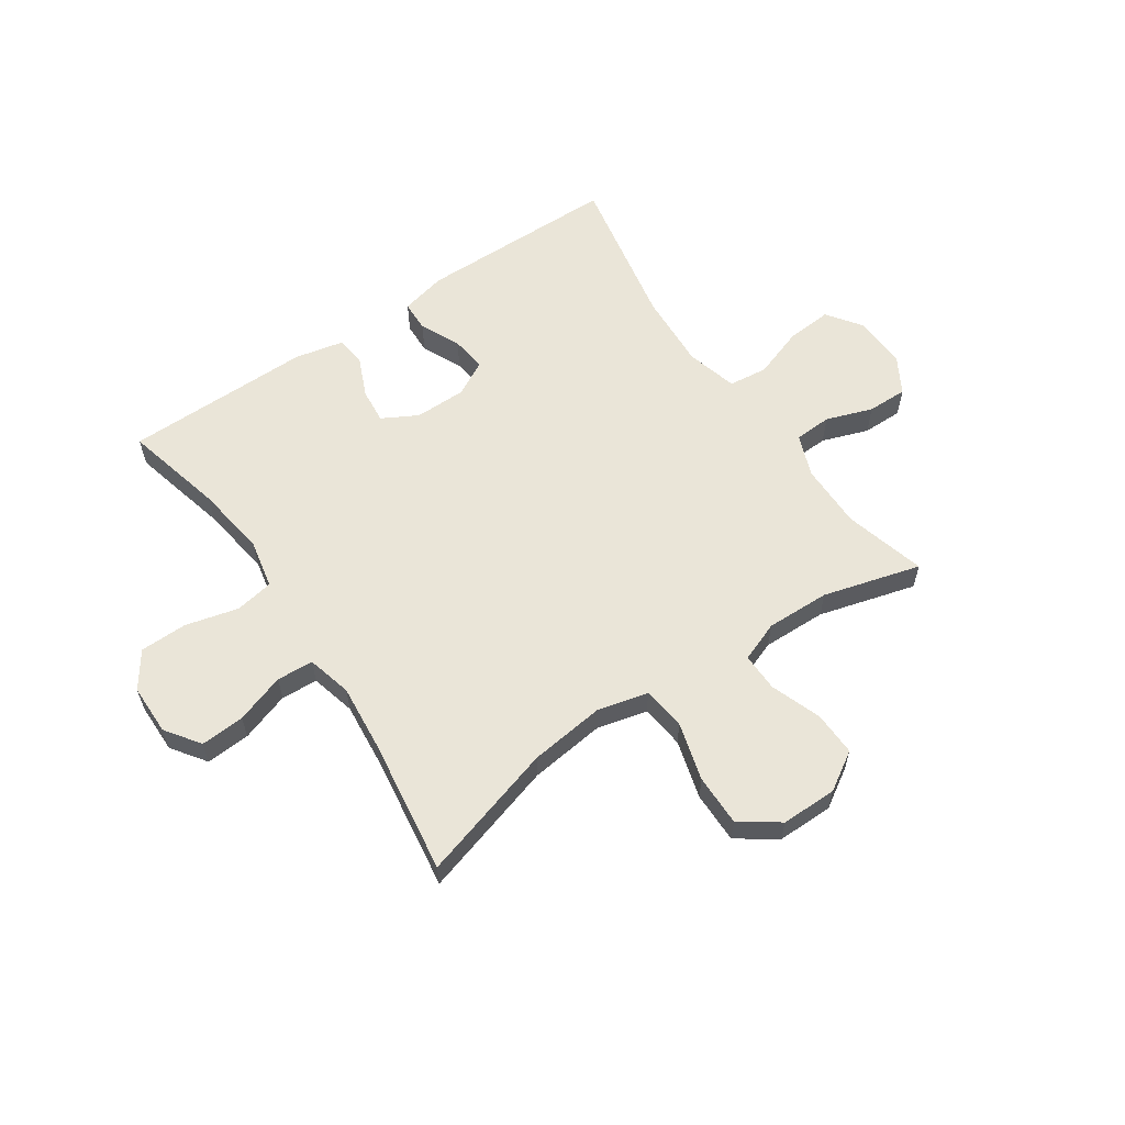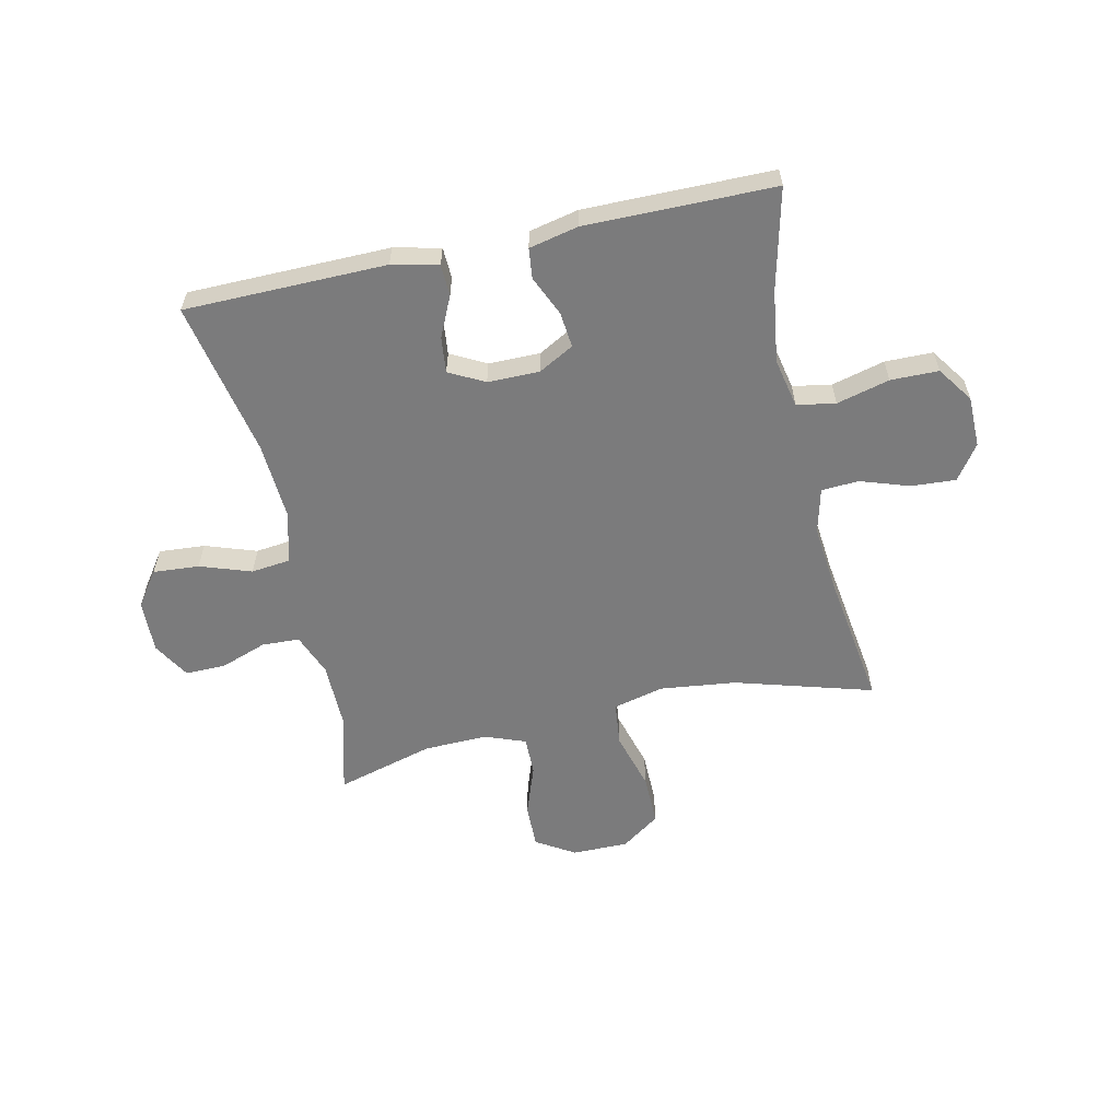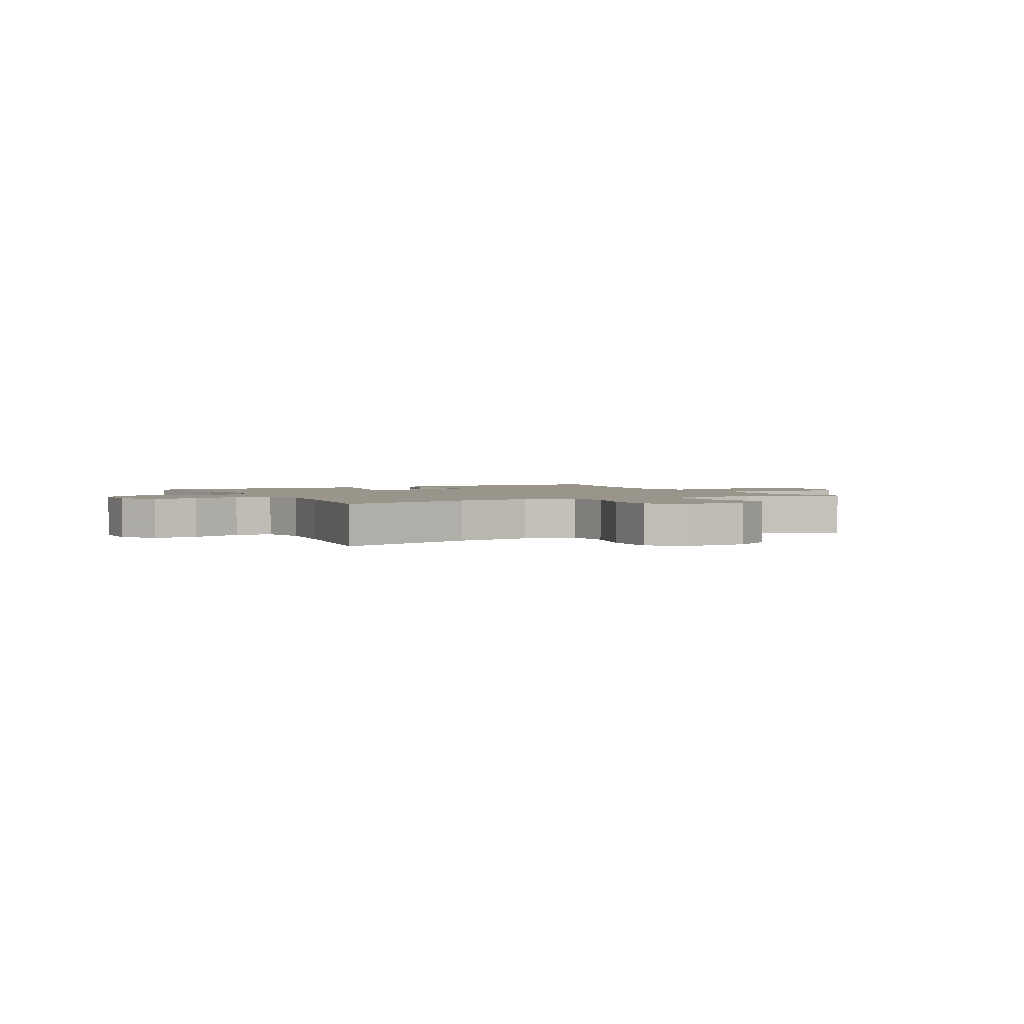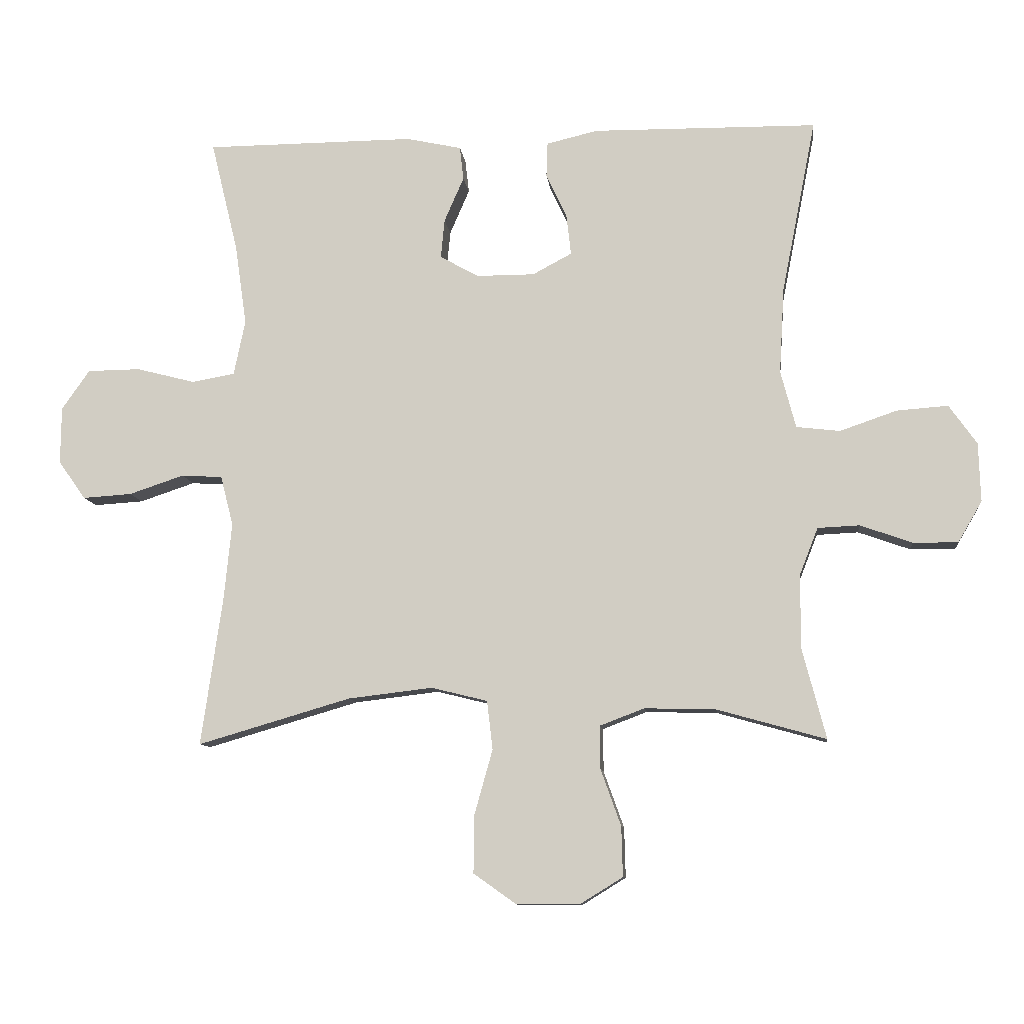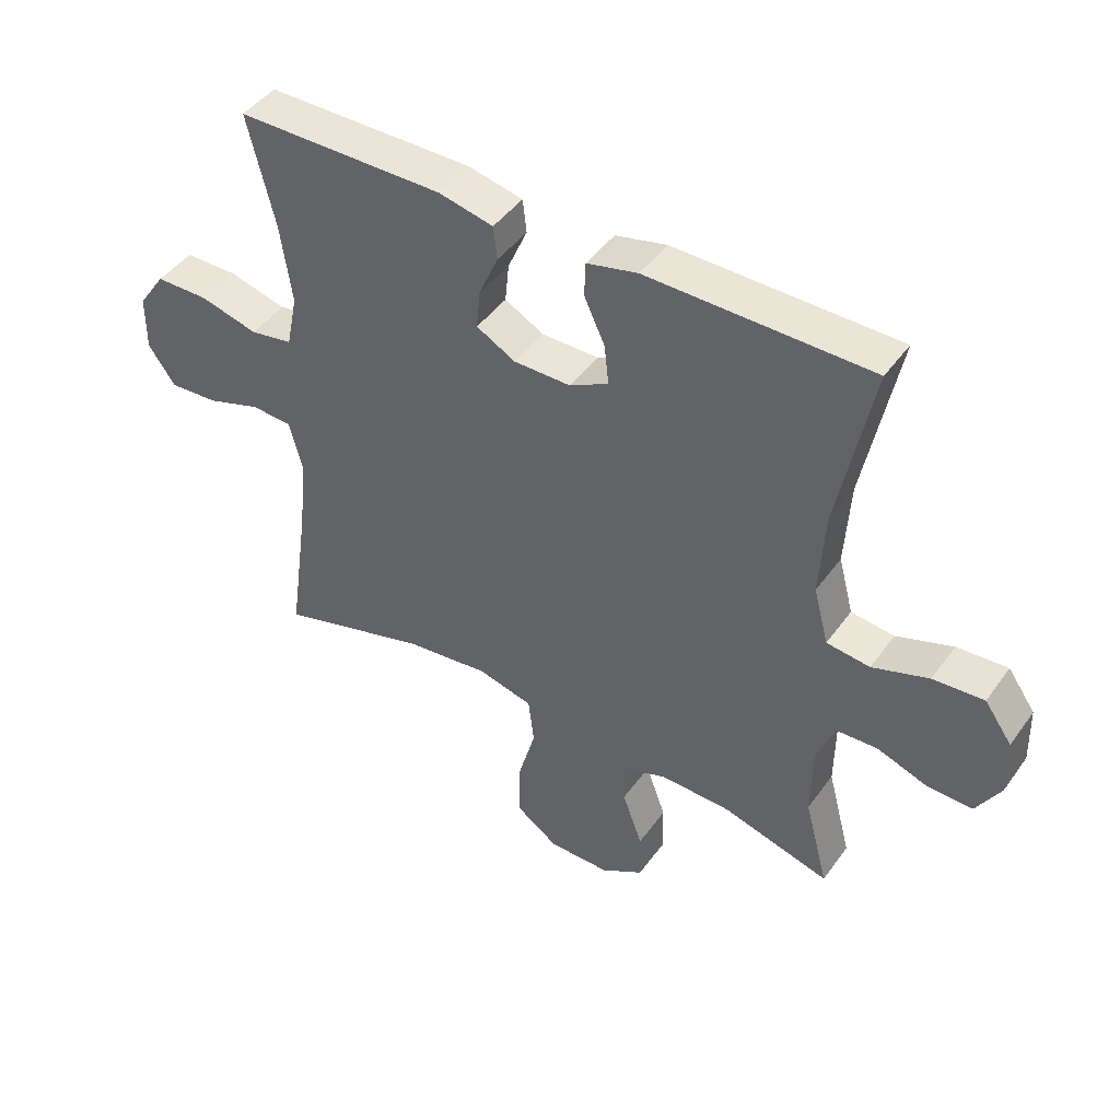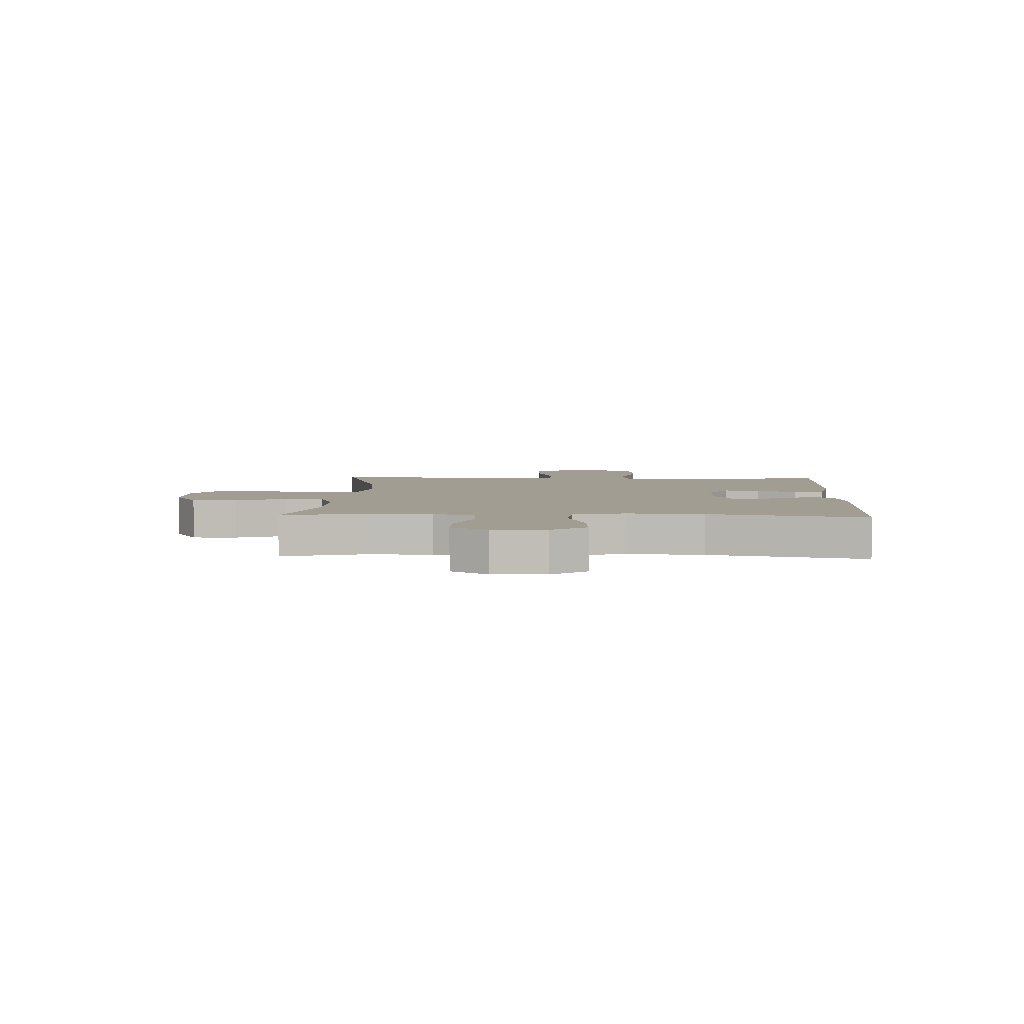
<metadata>
{"format":"obj","ext":"obj","renderer":"f3d","projection":"perspective","resolution":1024,"background":"white","views":[{"elev":59.5,"azim":145.7,"up":"+Y"},{"elev":-58.5,"azim":12.5,"up":"+Y"},{"elev":2.2,"azim":152.3,"up":"+Y"},{"elev":-9.7,"azim":-173.6,"up":"+Z"},{"elev":45.1,"azim":-146.6,"up":"+Z"},{"elev":4.8,"azim":-87.5,"up":"+Y"}]}
</metadata>
<code>
v -0.5 0.07 0.5
v -0.145 0.07 0.504
v -0.064 0.07 0.485
v -0.062 0.07 0.43
v -0.095 0.07 0.359
v -0.102 0.07 0.296
v -0.04 0.07 0.263
v 0.051 0.07 0.263
v 0.113 0.07 0.297
v 0.107 0.07 0.359
v 0.076 0.07 0.43
v 0.082 0.07 0.483
v 0.169 0.07 0.502
v 0.5 0.07 0.5
v 0.457 0.07 0.323
v 0.439 0.07 0.196
v 0.457 0.07 0.109
v 0.525 0.07 0.097
v 0.618 0.07 0.121
v 0.702 0.07 0.12
v 0.746 0.07 0.057
v 0.747 0.07 -0.033
v 0.704 0.07 -0.094
v 0.626 0.07 -0.089
v 0.539 0.07 -0.06
v 0.474 0.07 -0.064
v 0.454 0.07 -0.143
v 0.466 0.07 -0.264
v 0.5 0.07 -0.5
v 0.258 0.07 -0.429
v 0.124 0.07 -0.413
v 0.035 0.07 -0.435
v 0.026 0.07 -0.512
v 0.055 0.07 -0.615
v 0.056 0.07 -0.706
v -0.012 0.07 -0.754
v -0.111 0.07 -0.754
v -0.179 0.07 -0.712
v -0.177 0.07 -0.633
v -0.145 0.07 -0.544
v -0.144 0.07 -0.476
v -0.215 0.07 -0.449
v -0.328 0.07 -0.452
v -0.5 0.07 -0.5
v -0.462 0.07 -0.356
v -0.463 0.07 -0.24
v -0.492 0.07 -0.166
v -0.558 0.07 -0.163
v -0.64 0.07 -0.192
v -0.711 0.07 -0.193
v -0.749 0.07 -0.128
v -0.746 0.07 -0.035
v -0.702 0.07 0.027
v -0.621 0.07 0.021
v -0.531 0.07 -0.01
v -0.462 0.07 -0.002
v -0.438 0.07 0.089
v -0.446 0.07 0.225
v -0.5 0 0.5
v -0.145 0 0.504
v -0.064 0 0.485
v -0.062 0 0.43
v -0.095 0 0.359
v -0.102 0 0.296
v -0.04 0 0.263
v 0.051 0 0.263
v 0.113 0 0.297
v 0.107 0 0.359
v 0.076 0 0.43
v 0.082 0 0.483
v 0.169 0 0.502
v 0.5 0 0.5
v 0.457 0 0.323
v 0.439 0 0.196
v 0.457 0 0.109
v 0.525 0 0.097
v 0.618 0 0.121
v 0.702 0 0.12
v 0.746 0 0.057
v 0.747 0 -0.033
v 0.704 0 -0.094
v 0.626 0 -0.089
v 0.539 0 -0.06
v 0.474 0 -0.064
v 0.454 0 -0.143
v 0.466 0 -0.264
v 0.5 0 -0.5
v 0.258 0 -0.429
v 0.124 0 -0.413
v 0.035 0 -0.435
v 0.026 0 -0.512
v 0.055 0 -0.615
v 0.056 0 -0.706
v -0.012 0 -0.754
v -0.111 0 -0.754
v -0.179 0 -0.712
v -0.177 0 -0.633
v -0.145 0 -0.544
v -0.144 0 -0.476
v -0.215 0 -0.449
v -0.328 0 -0.452
v -0.5 0 -0.5
v -0.462 0 -0.356
v -0.463 0 -0.24
v -0.492 0 -0.166
v -0.558 0 -0.163
v -0.64 0 -0.192
v -0.711 0 -0.193
v -0.749 0 -0.128
v -0.746 0 -0.035
v -0.702 0 0.027
v -0.621 0 0.021
v -0.531 0 -0.01
v -0.462 0 -0.002
v -0.438 0 0.089
v -0.446 0 0.225
f 52 53 54 55
f 52 55 56
f 51 52 56
f 48 49 50 51
f 47 48 51 56
f 46 47 56 57
f 43 44 45
f 42 43 45 46
f 41 42 46 57
f 37 38 39 40
f 37 40 41
f 36 37 41
f 33 34 35 36
f 32 33 36 41
f 31 32 41 57
f 28 29 30
f 27 28 30 31
f 26 27 31 57
f 22 23 24 25
f 18 19 20 21
f 17 18 21 22
f 12 13 14 15
f 10 11 12 15
f 9 10 15 16
f 8 9 16 17
f 2 3 4 5
f 58 1 2 5
f 58 5 6
f 57 58 6 7
f 22 25 26 57
f 17 22 57
f 7 8 17 57
f 113 112 111 110
f 114 113 110
f 114 110 109
f 109 108 107 106
f 114 109 106 105
f 115 114 105 104
f 103 102 101
f 104 103 101 100
f 115 104 100 99
f 98 97 96 95
f 99 98 95
f 99 95 94
f 94 93 92 91
f 99 94 91 90
f 115 99 90 89
f 88 87 86
f 89 88 86 85
f 115 89 85 84
f 83 82 81 80
f 79 78 77 76
f 80 79 76 75
f 73 72 71 70
f 73 70 69 68
f 74 73 68 67
f 75 74 67 66
f 63 62 61 60
f 63 60 59 116
f 64 63 116
f 65 64 116 115
f 115 84 83 80
f 115 80 75
f 115 75 66 65
f 1 59 60 2
f 2 60 61 3
f 3 61 62 4
f 4 62 63 5
f 5 63 64 6
f 6 64 65 7
f 7 65 66 8
f 8 66 67 9
f 9 67 68 10
f 10 68 69 11
f 11 69 70 12
f 12 70 71 13
f 13 71 72 14
f 14 72 73 15
f 15 73 74 16
f 16 74 75 17
f 17 75 76 18
f 18 76 77 19
f 19 77 78 20
f 20 78 79 21
f 21 79 80 22
f 22 80 81 23
f 23 81 82 24
f 24 82 83 25
f 25 83 84 26
f 26 84 85 27
f 27 85 86 28
f 28 86 87 29
f 29 87 88 30
f 30 88 89 31
f 31 89 90 32
f 32 90 91 33
f 33 91 92 34
f 34 92 93 35
f 35 93 94 36
f 36 94 95 37
f 37 95 96 38
f 38 96 97 39
f 39 97 98 40
f 40 98 99 41
f 41 99 100 42
f 42 100 101 43
f 43 101 102 44
f 44 102 103 45
f 45 103 104 46
f 46 104 105 47
f 47 105 106 48
f 48 106 107 49
f 49 107 108 50
f 50 108 109 51
f 51 109 110 52
f 52 110 111 53
f 53 111 112 54
f 54 112 113 55
f 55 113 114 56
f 56 114 115 57
f 57 115 116 58
f 58 116 59 1

</code>
